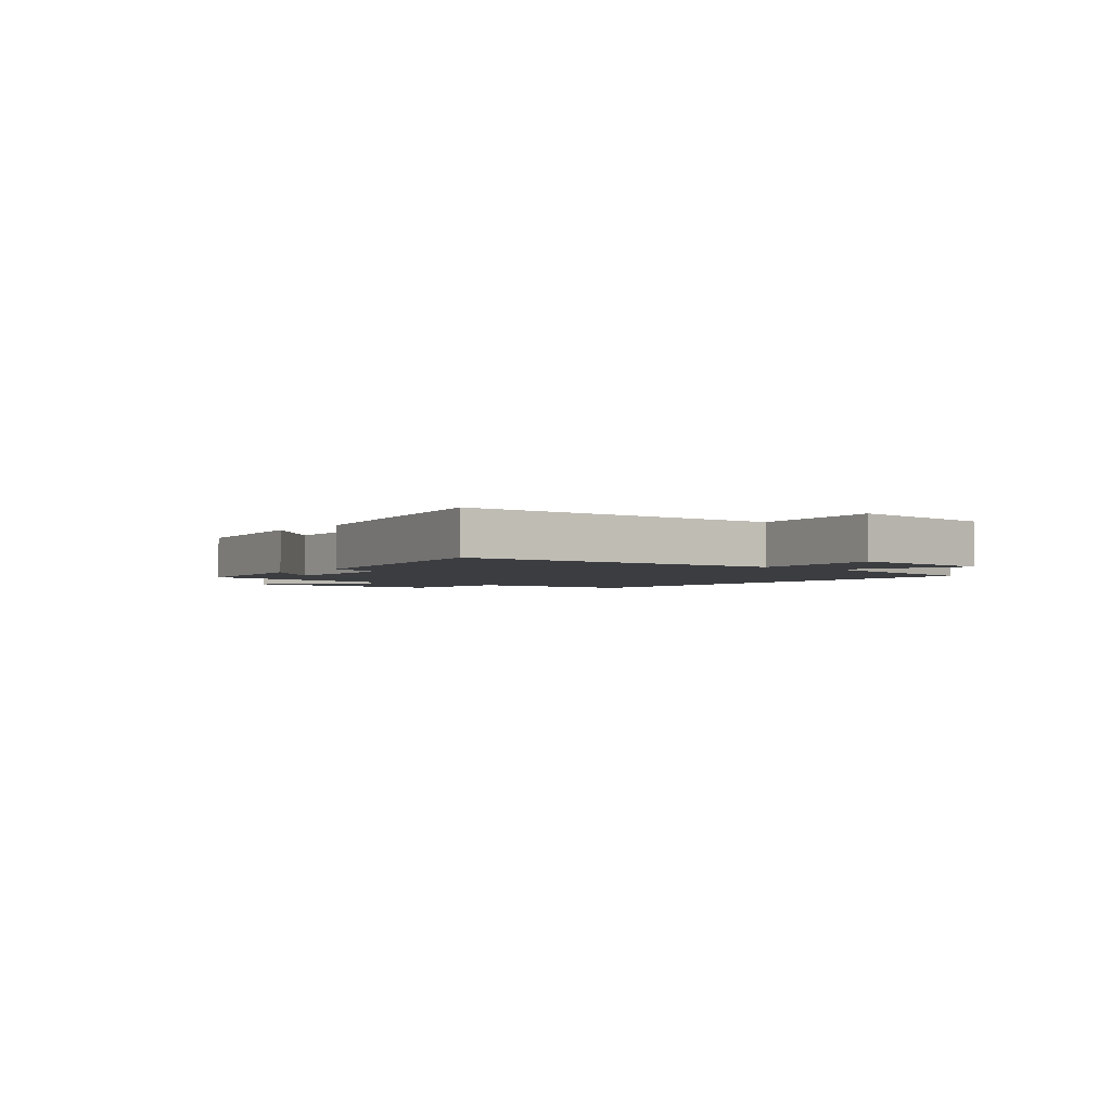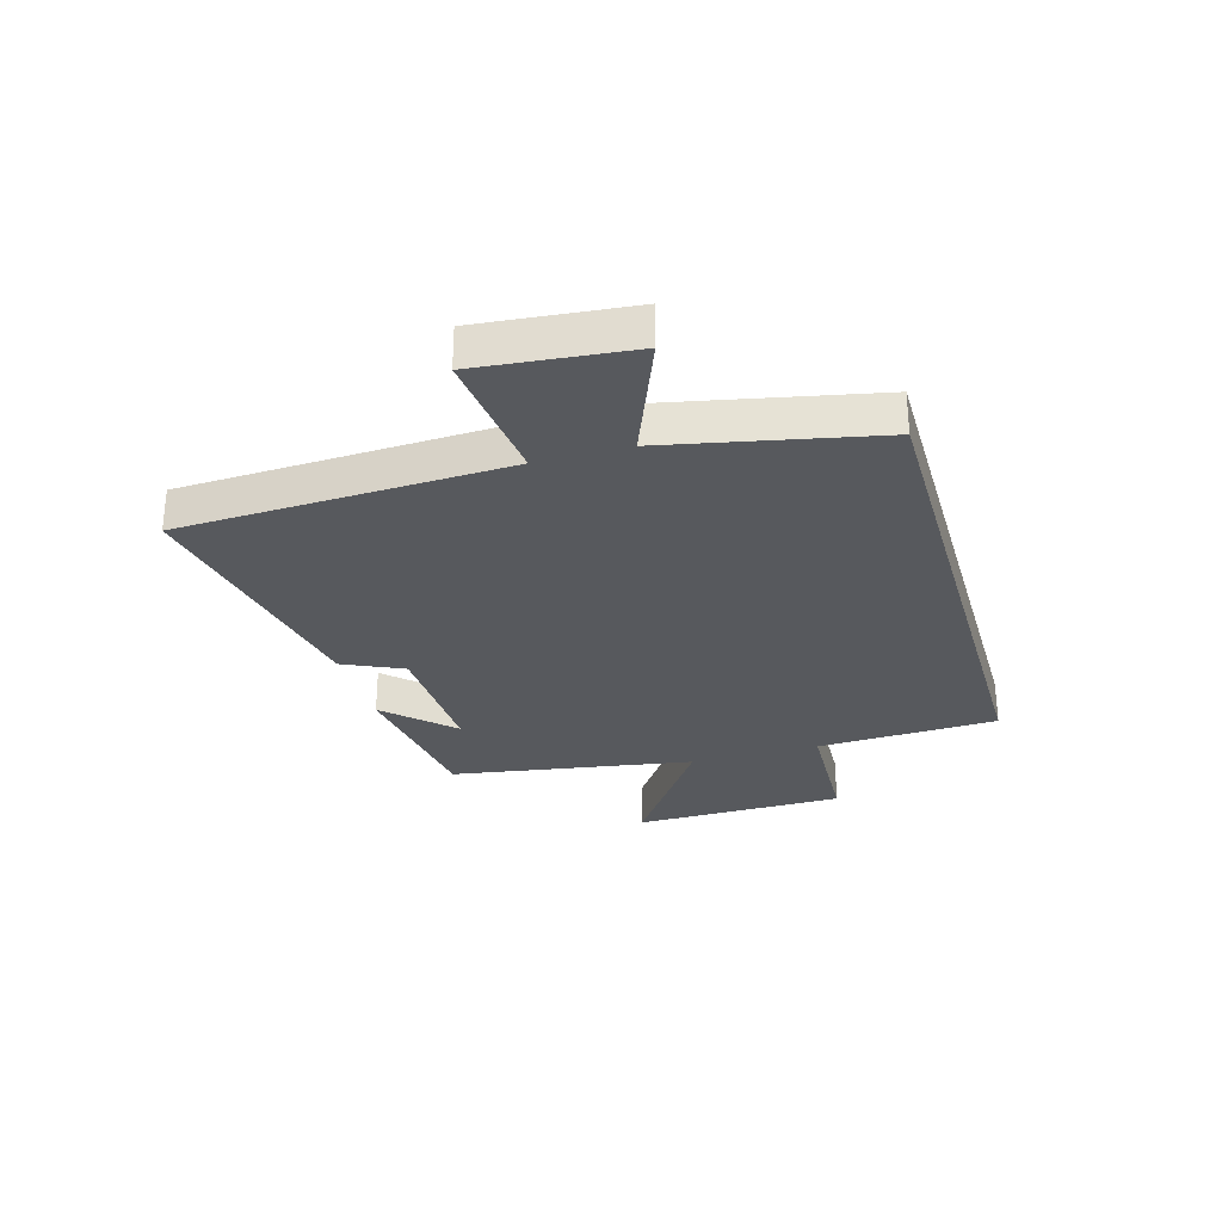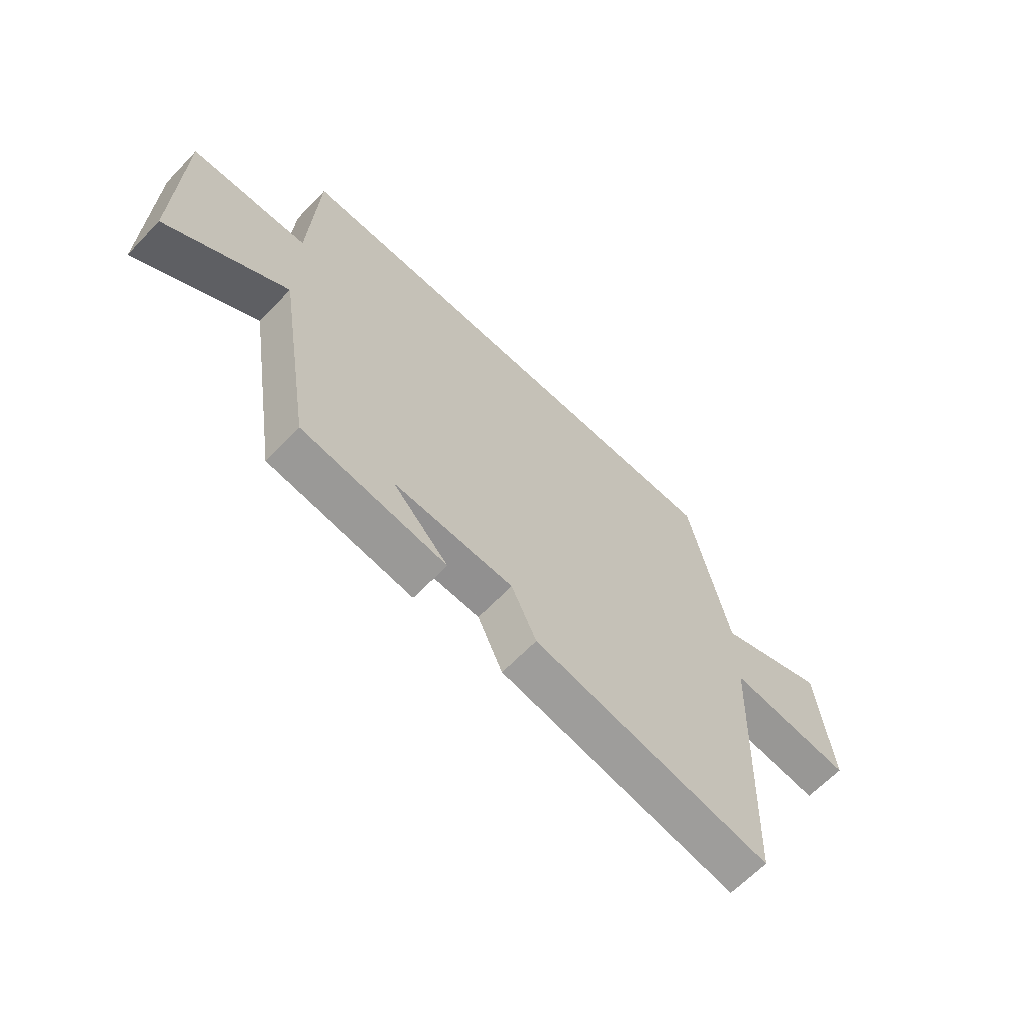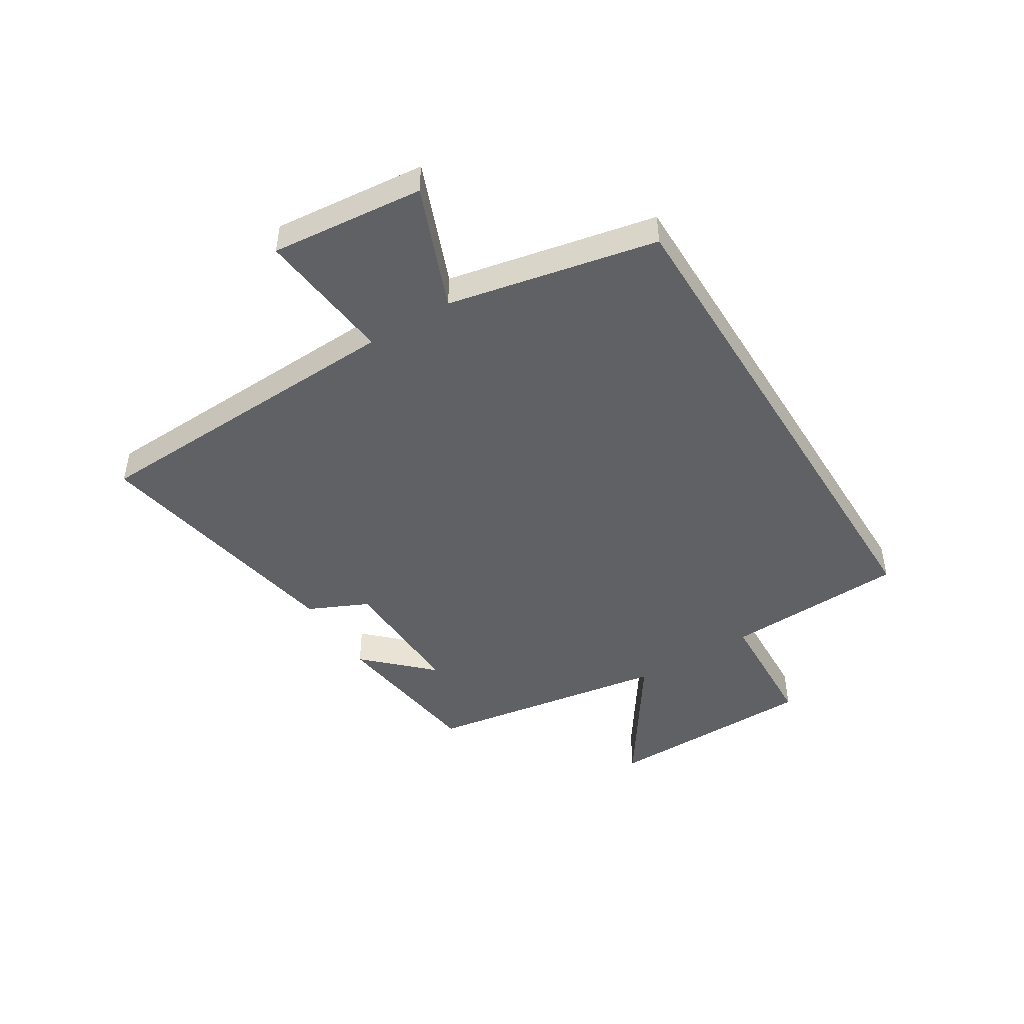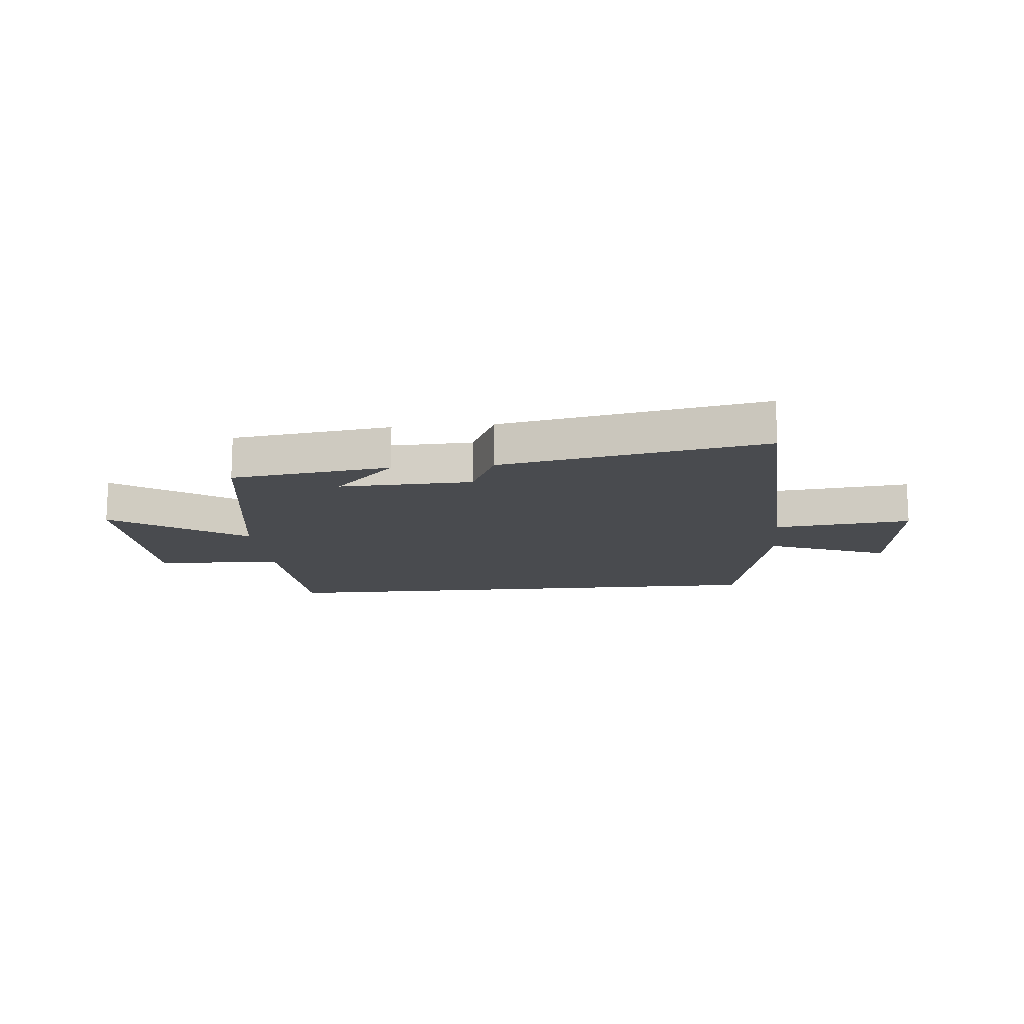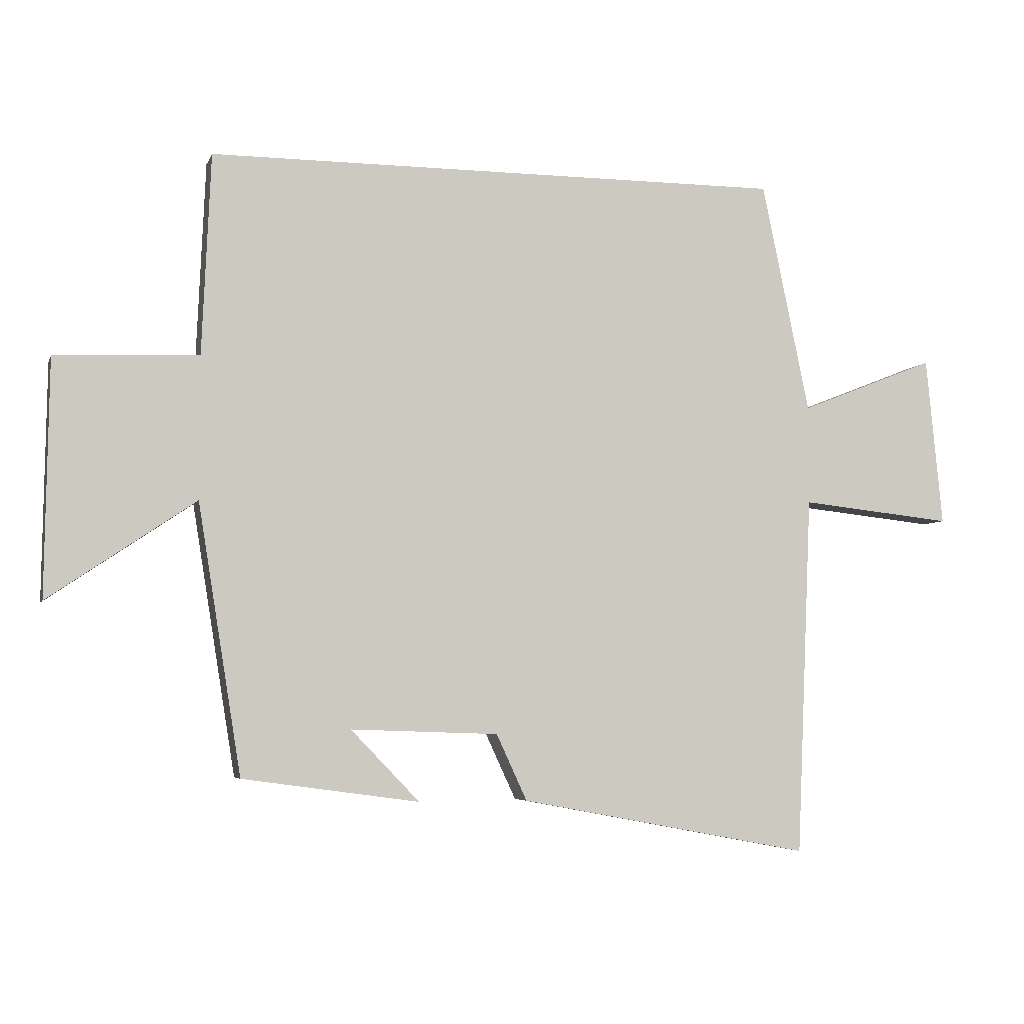
<metadata>
{"format":"obj","ext":"obj","renderer":"f3d","projection":"perspective","resolution":1024,"background":"white","views":[{"elev":-2.6,"azim":-128.4,"up":"+Y"},{"elev":-29.1,"azim":-73.9,"up":"+Y"},{"elev":-64.6,"azim":136.2,"up":"+Z"},{"elev":-46.5,"azim":-58.3,"up":"+Y"},{"elev":-14.1,"azim":-174.6,"up":"+Y"},{"elev":-4.9,"azim":165.1,"up":"+Z"}]}
</metadata>
<code>
v 0.432 0.07 -0.462
v 0.154 0.07 -0.5
v 0.262 0.07 -0.388
v 0.03 0.07 -0.396
v -0.018 0.07 -0.5
v -0.476 0.07 -0.586
v -0.5 0.07 -0.019
v -0.739 0.07 -0.045
v -0.713 0.07 0.221
v -0.5 0.07 0.137
v -0.425 0.07 0.5
v 0.486 0.07 0.5
v 0.5 0.07 0.185
v 0.725 0.07 0.175
v 0.731 0.07 -0.195
v 0.5 0.07 -0.039
v 0.432 0 -0.462
v 0.154 0 -0.5
v 0.262 0 -0.388
v 0.03 0 -0.396
v -0.018 0 -0.5
v -0.476 0 -0.586
v -0.5 0 -0.019
v -0.739 0 -0.045
v -0.713 0 0.221
v -0.5 0 0.137
v -0.425 0 0.5
v 0.486 0 0.5
v 0.5 0 0.185
v 0.725 0 0.175
v 0.731 0 -0.195
v 0.5 0 -0.039
f 13 14 15 16
f 10 11 12 13
f 10 13 16 1
f 7 8 9 10
f 4 5 6 7
f 3 4 7 10
f 1 2 3
f 1 3 10
f 32 31 30 29
f 29 28 27 26
f 17 32 29 26
f 26 25 24 23
f 23 22 21 20
f 26 23 20 19
f 19 18 17
f 26 19 17
f 1 17 18 2
f 2 18 19 3
f 3 19 20 4
f 4 20 21 5
f 5 21 22 6
f 6 22 23 7
f 7 23 24 8
f 8 24 25 9
f 9 25 26 10
f 10 26 27 11
f 11 27 28 12
f 12 28 29 13
f 13 29 30 14
f 14 30 31 15
f 15 31 32 16
f 16 32 17 1

</code>
